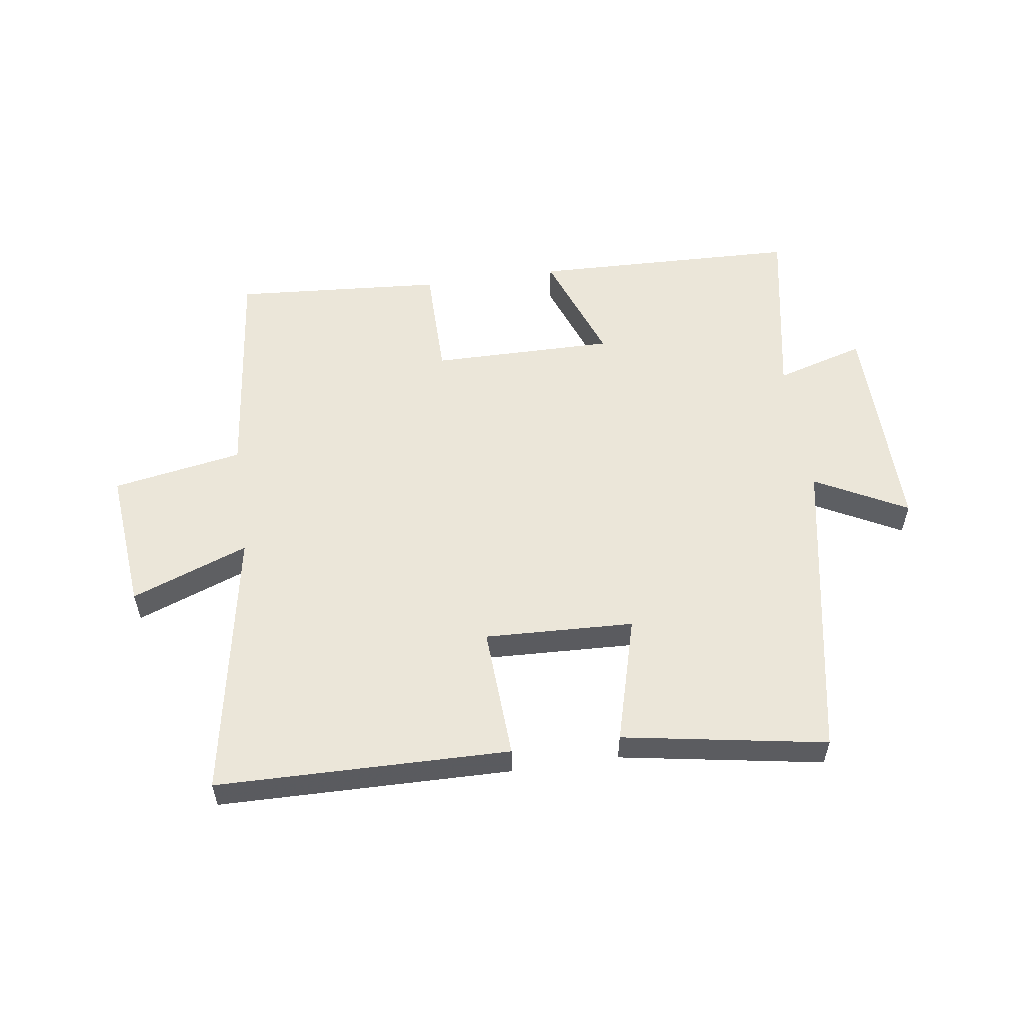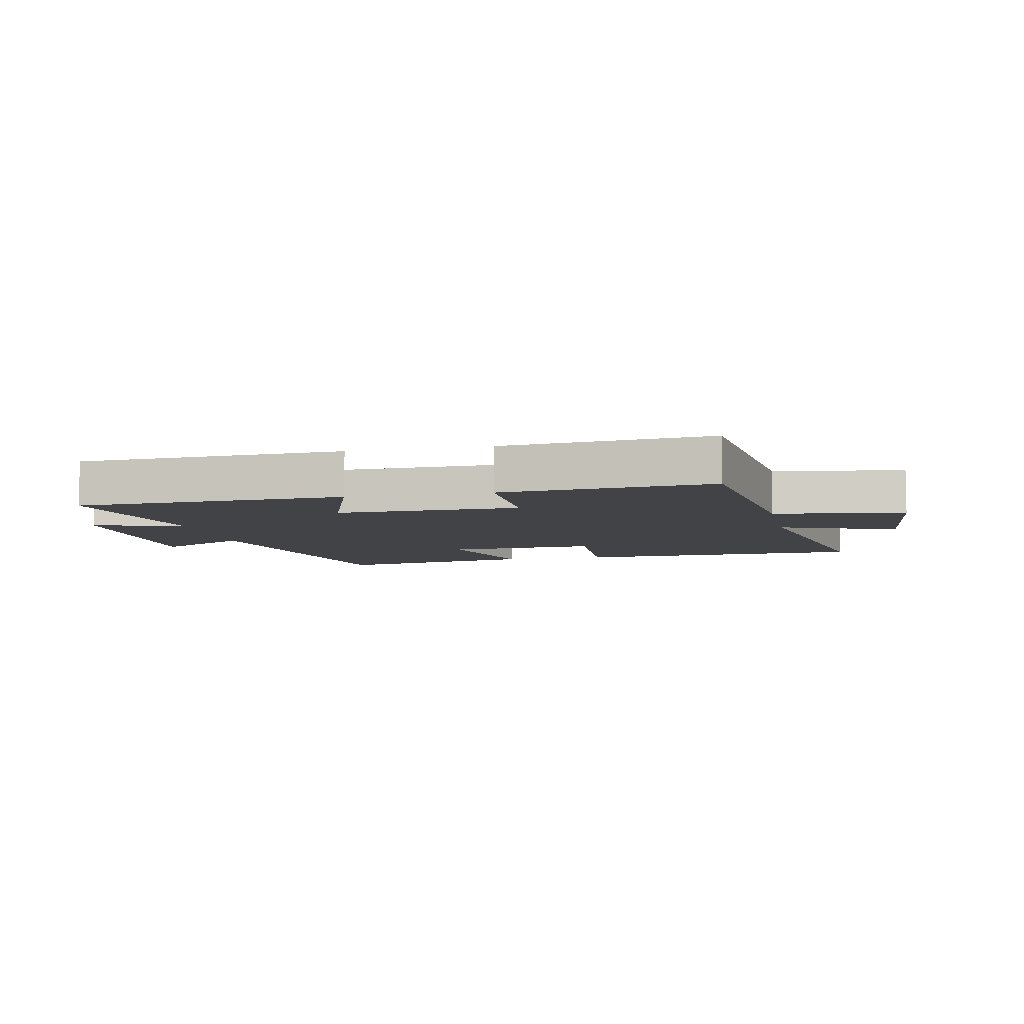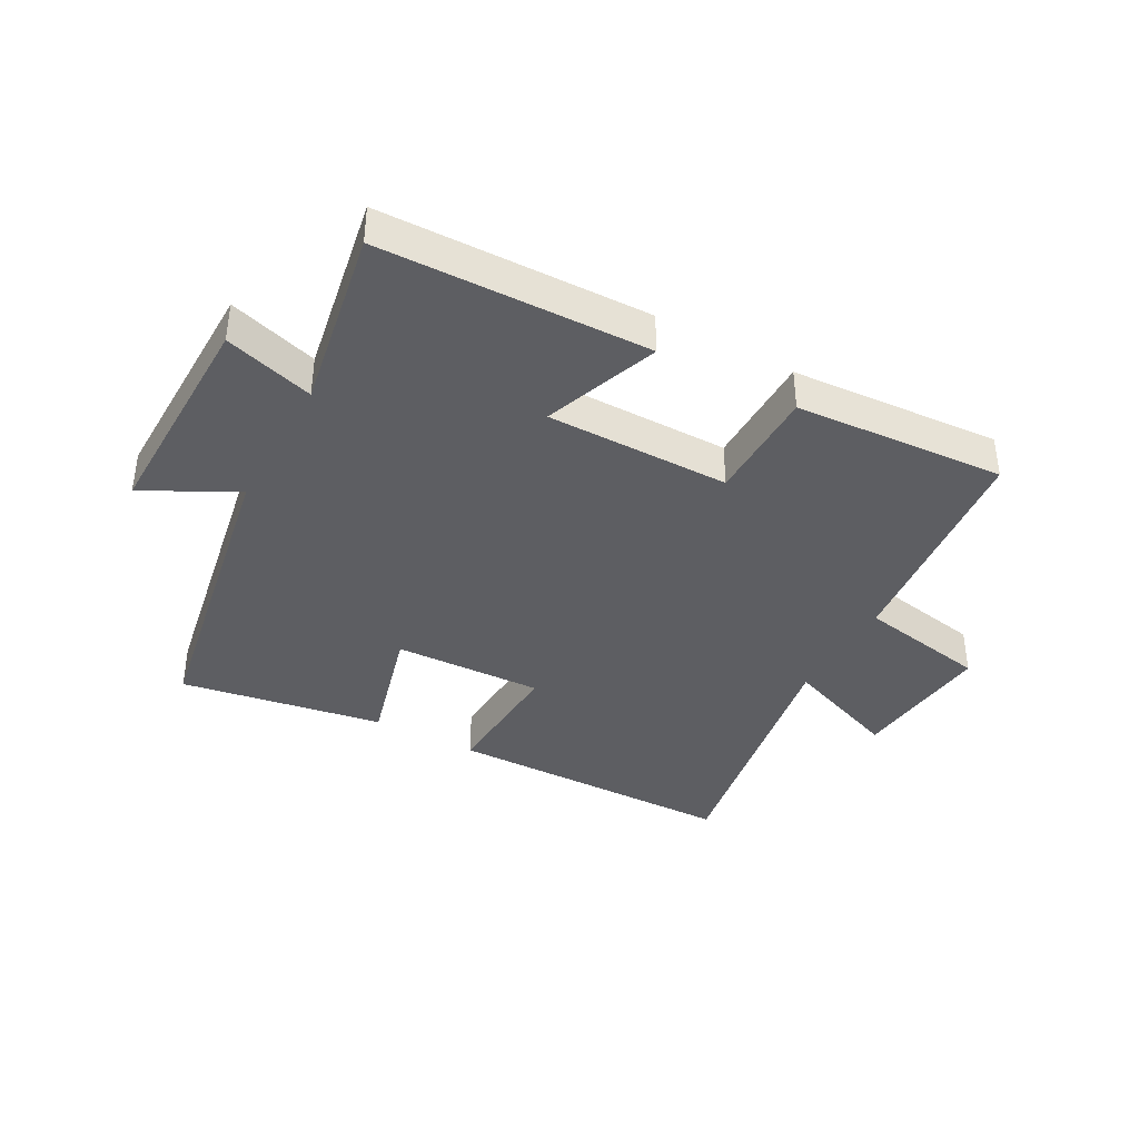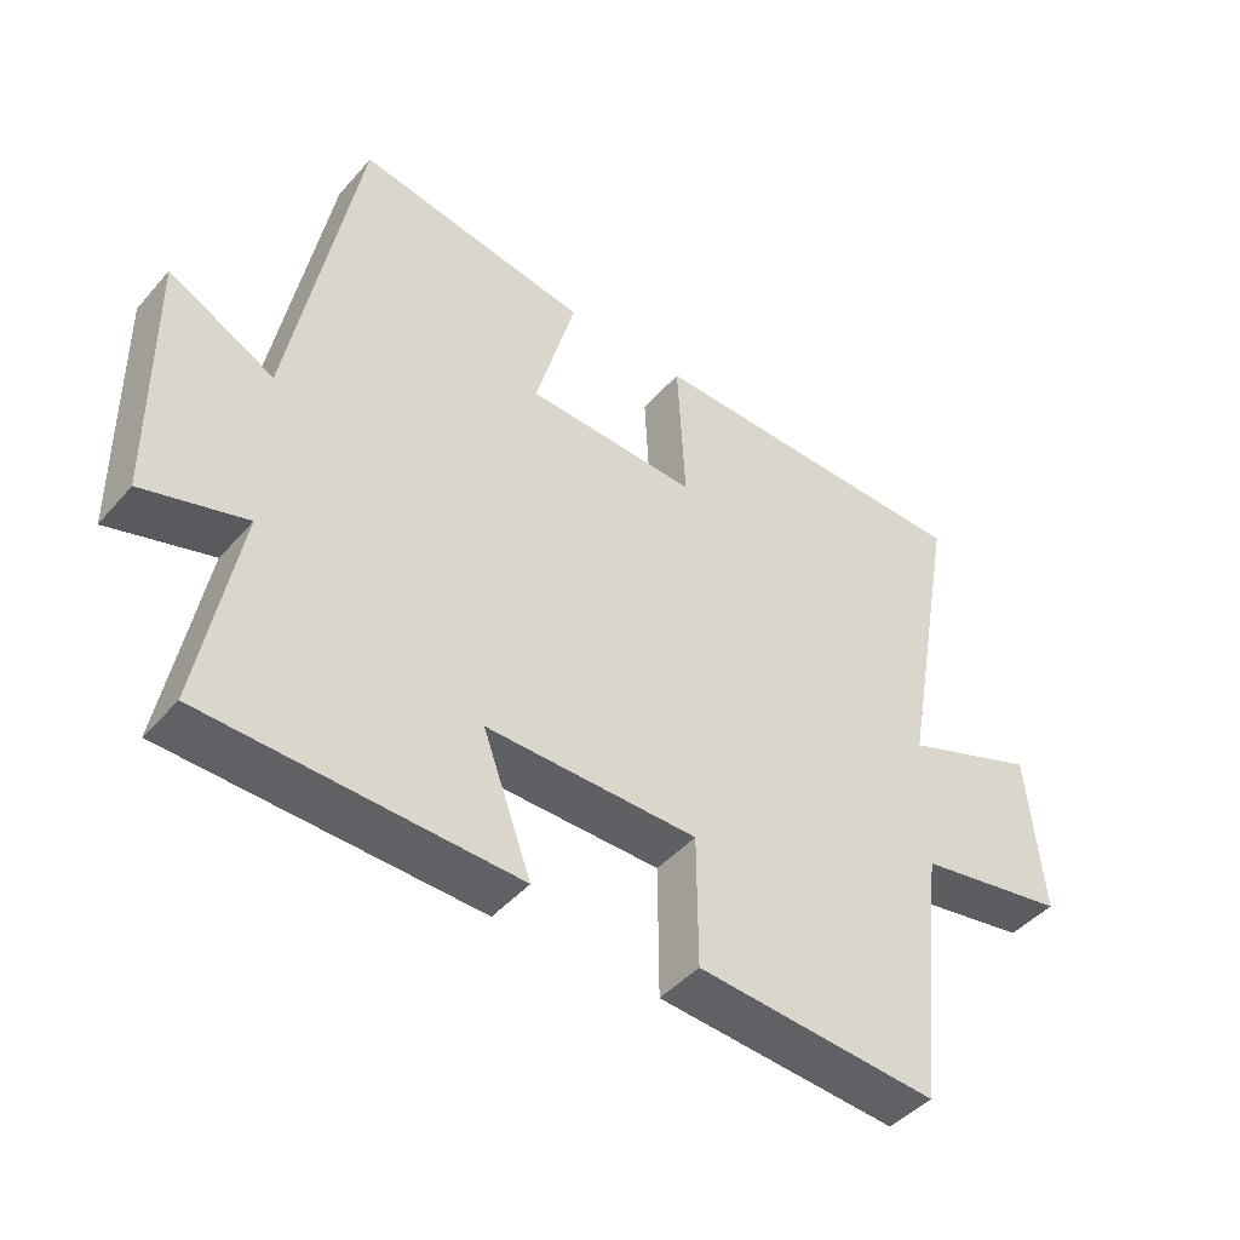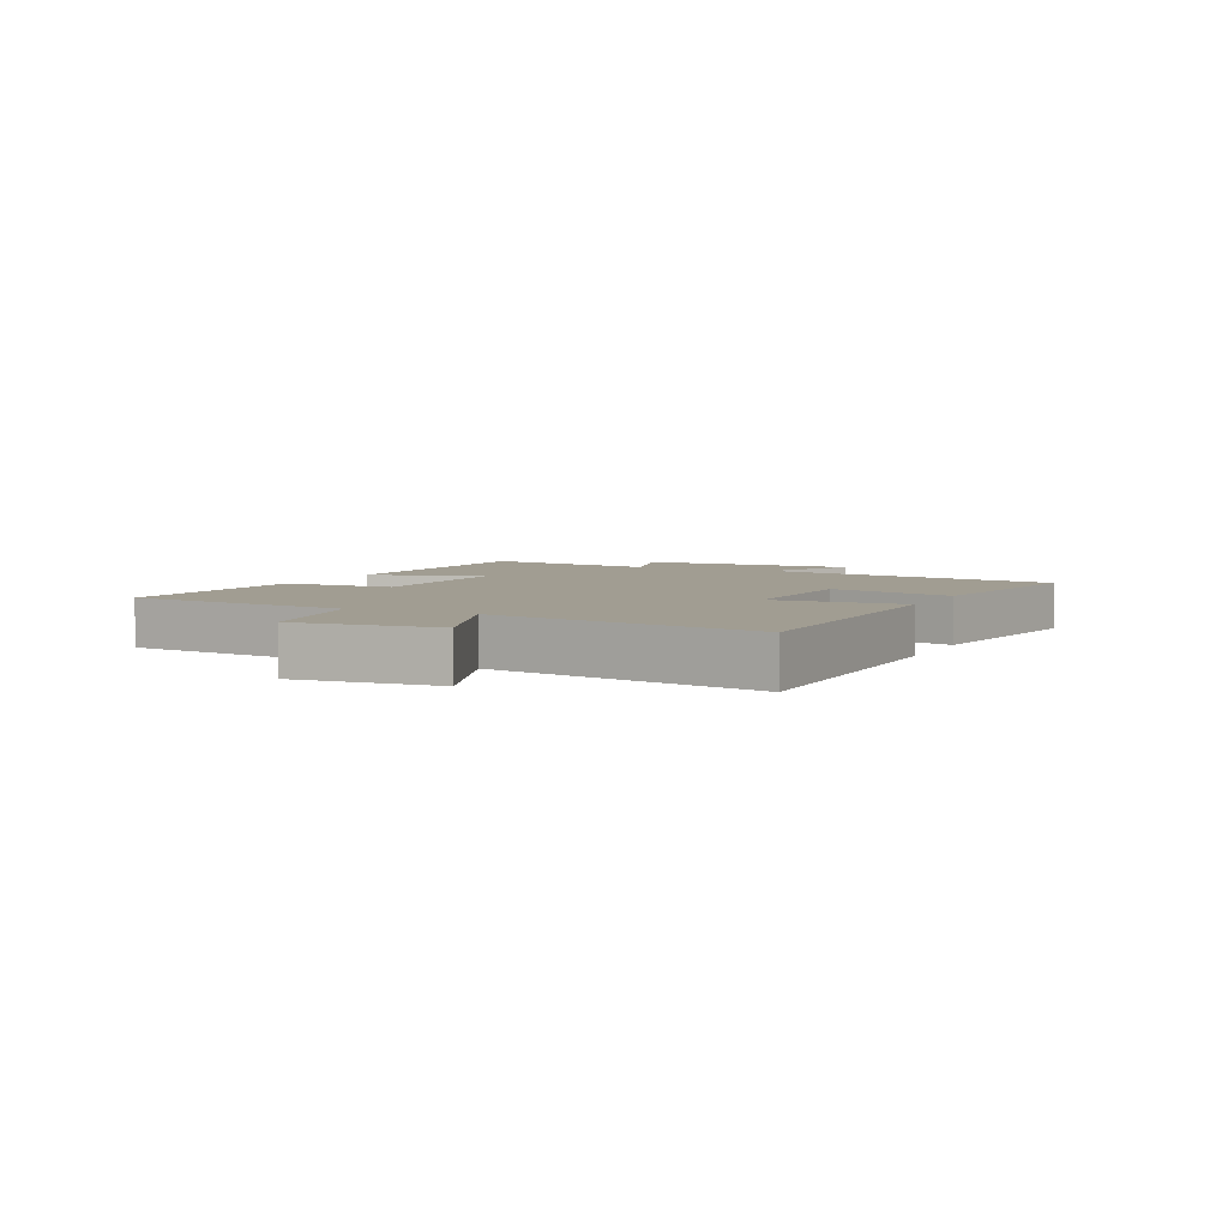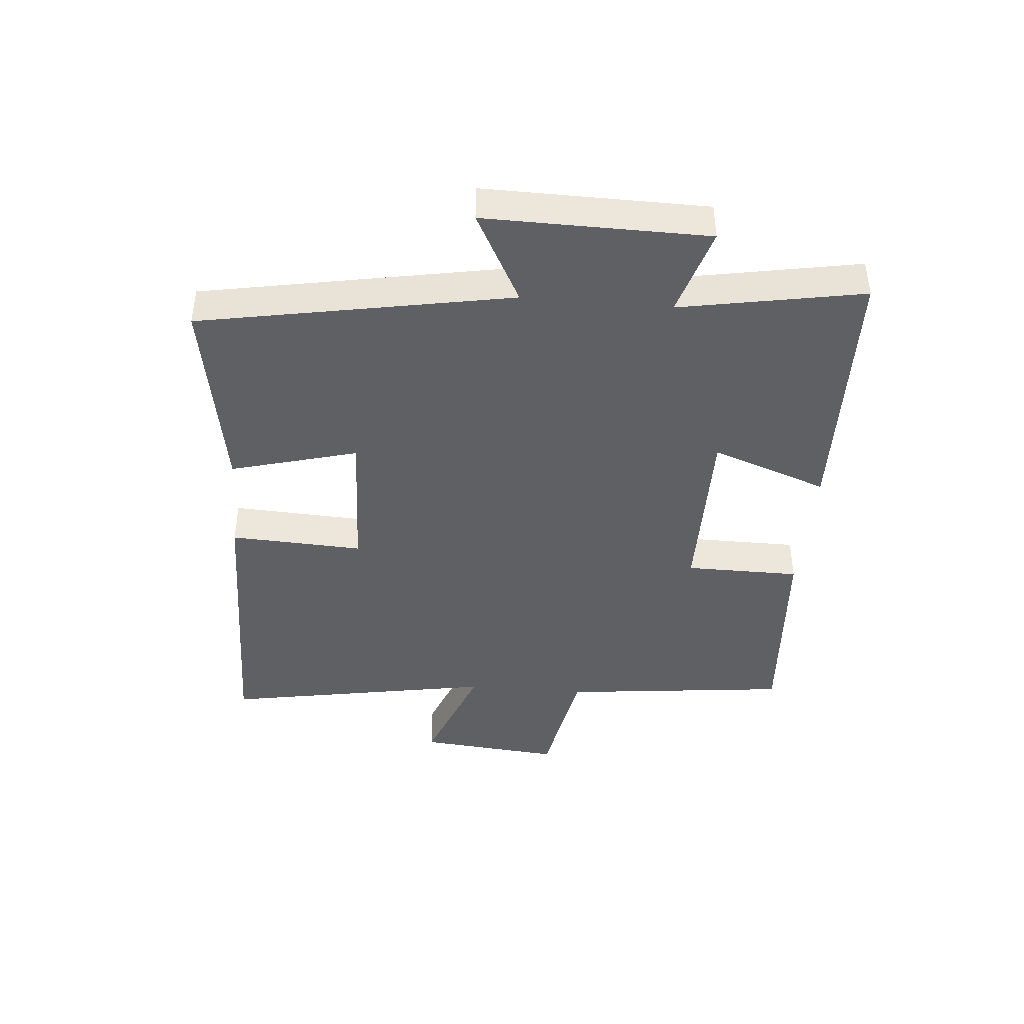
<metadata>
{"format":"obj","ext":"obj","renderer":"f3d","projection":"perspective","resolution":1024,"background":"white","views":[{"elev":55.5,"azim":-8.2,"up":"+Y"},{"elev":-7.0,"azim":-167.8,"up":"+Y"},{"elev":-38.9,"azim":151.0,"up":"+Y"},{"elev":-45.0,"azim":141.8,"up":"+Z"},{"elev":4.6,"azim":-64.4,"up":"+Y"},{"elev":-42.1,"azim":85.0,"up":"+Y"}]}
</metadata>
<code>
v -0.58 0.07 0.492
v -0.102 0.07 0.5
v -0.113 0.07 0.283
v 0.131 0.07 0.293
v 0.074 0.07 0.5
v 0.406 0.07 0.557
v 0.5 0.07 0.051
v 0.65 0.07 0.13
v 0.646 0.07 -0.232
v 0.5 0.07 -0.189
v 0.555 0.07 -0.487
v 0.117 0.07 -0.5
v 0.186 0.07 -0.311
v -0.114 0.07 -0.313
v -0.115 0.07 -0.5
v -0.458 0.07 -0.525
v -0.5 0.07 -0.152
v -0.713 0.07 -0.114
v -0.691 0.07 0.12
v -0.5 0.07 0.048
v -0.58 0 0.492
v -0.102 0 0.5
v -0.113 0 0.283
v 0.131 0 0.293
v 0.074 0 0.5
v 0.406 0 0.557
v 0.5 0 0.051
v 0.65 0 0.13
v 0.646 0 -0.232
v 0.5 0 -0.189
v 0.555 0 -0.487
v 0.117 0 -0.5
v 0.186 0 -0.311
v -0.114 0 -0.313
v -0.115 0 -0.5
v -0.458 0 -0.525
v -0.5 0 -0.152
v -0.713 0 -0.114
v -0.691 0 0.12
v -0.5 0 0.048
f 17 18 19 20
f 16 17 20
f 15 16 20
f 14 15 20
f 13 14 20 1
f 10 11 12 13
f 10 13 1
f 7 8 9 10
f 6 7 10
f 5 6 10
f 4 5 10
f 3 4 10
f 3 10 1
f 1 2 3
f 40 39 38 37
f 40 37 36
f 40 36 35
f 40 35 34
f 21 40 34 33
f 33 32 31 30
f 21 33 30
f 30 29 28 27
f 30 27 26
f 30 26 25
f 30 25 24
f 30 24 23
f 21 30 23
f 23 22 21
f 1 21 22 2
f 2 22 23 3
f 3 23 24 4
f 4 24 25 5
f 5 25 26 6
f 6 26 27 7
f 7 27 28 8
f 8 28 29 9
f 9 29 30 10
f 10 30 31 11
f 11 31 32 12
f 12 32 33 13
f 13 33 34 14
f 14 34 35 15
f 15 35 36 16
f 16 36 37 17
f 17 37 38 18
f 18 38 39 19
f 19 39 40 20
f 20 40 21 1

</code>
